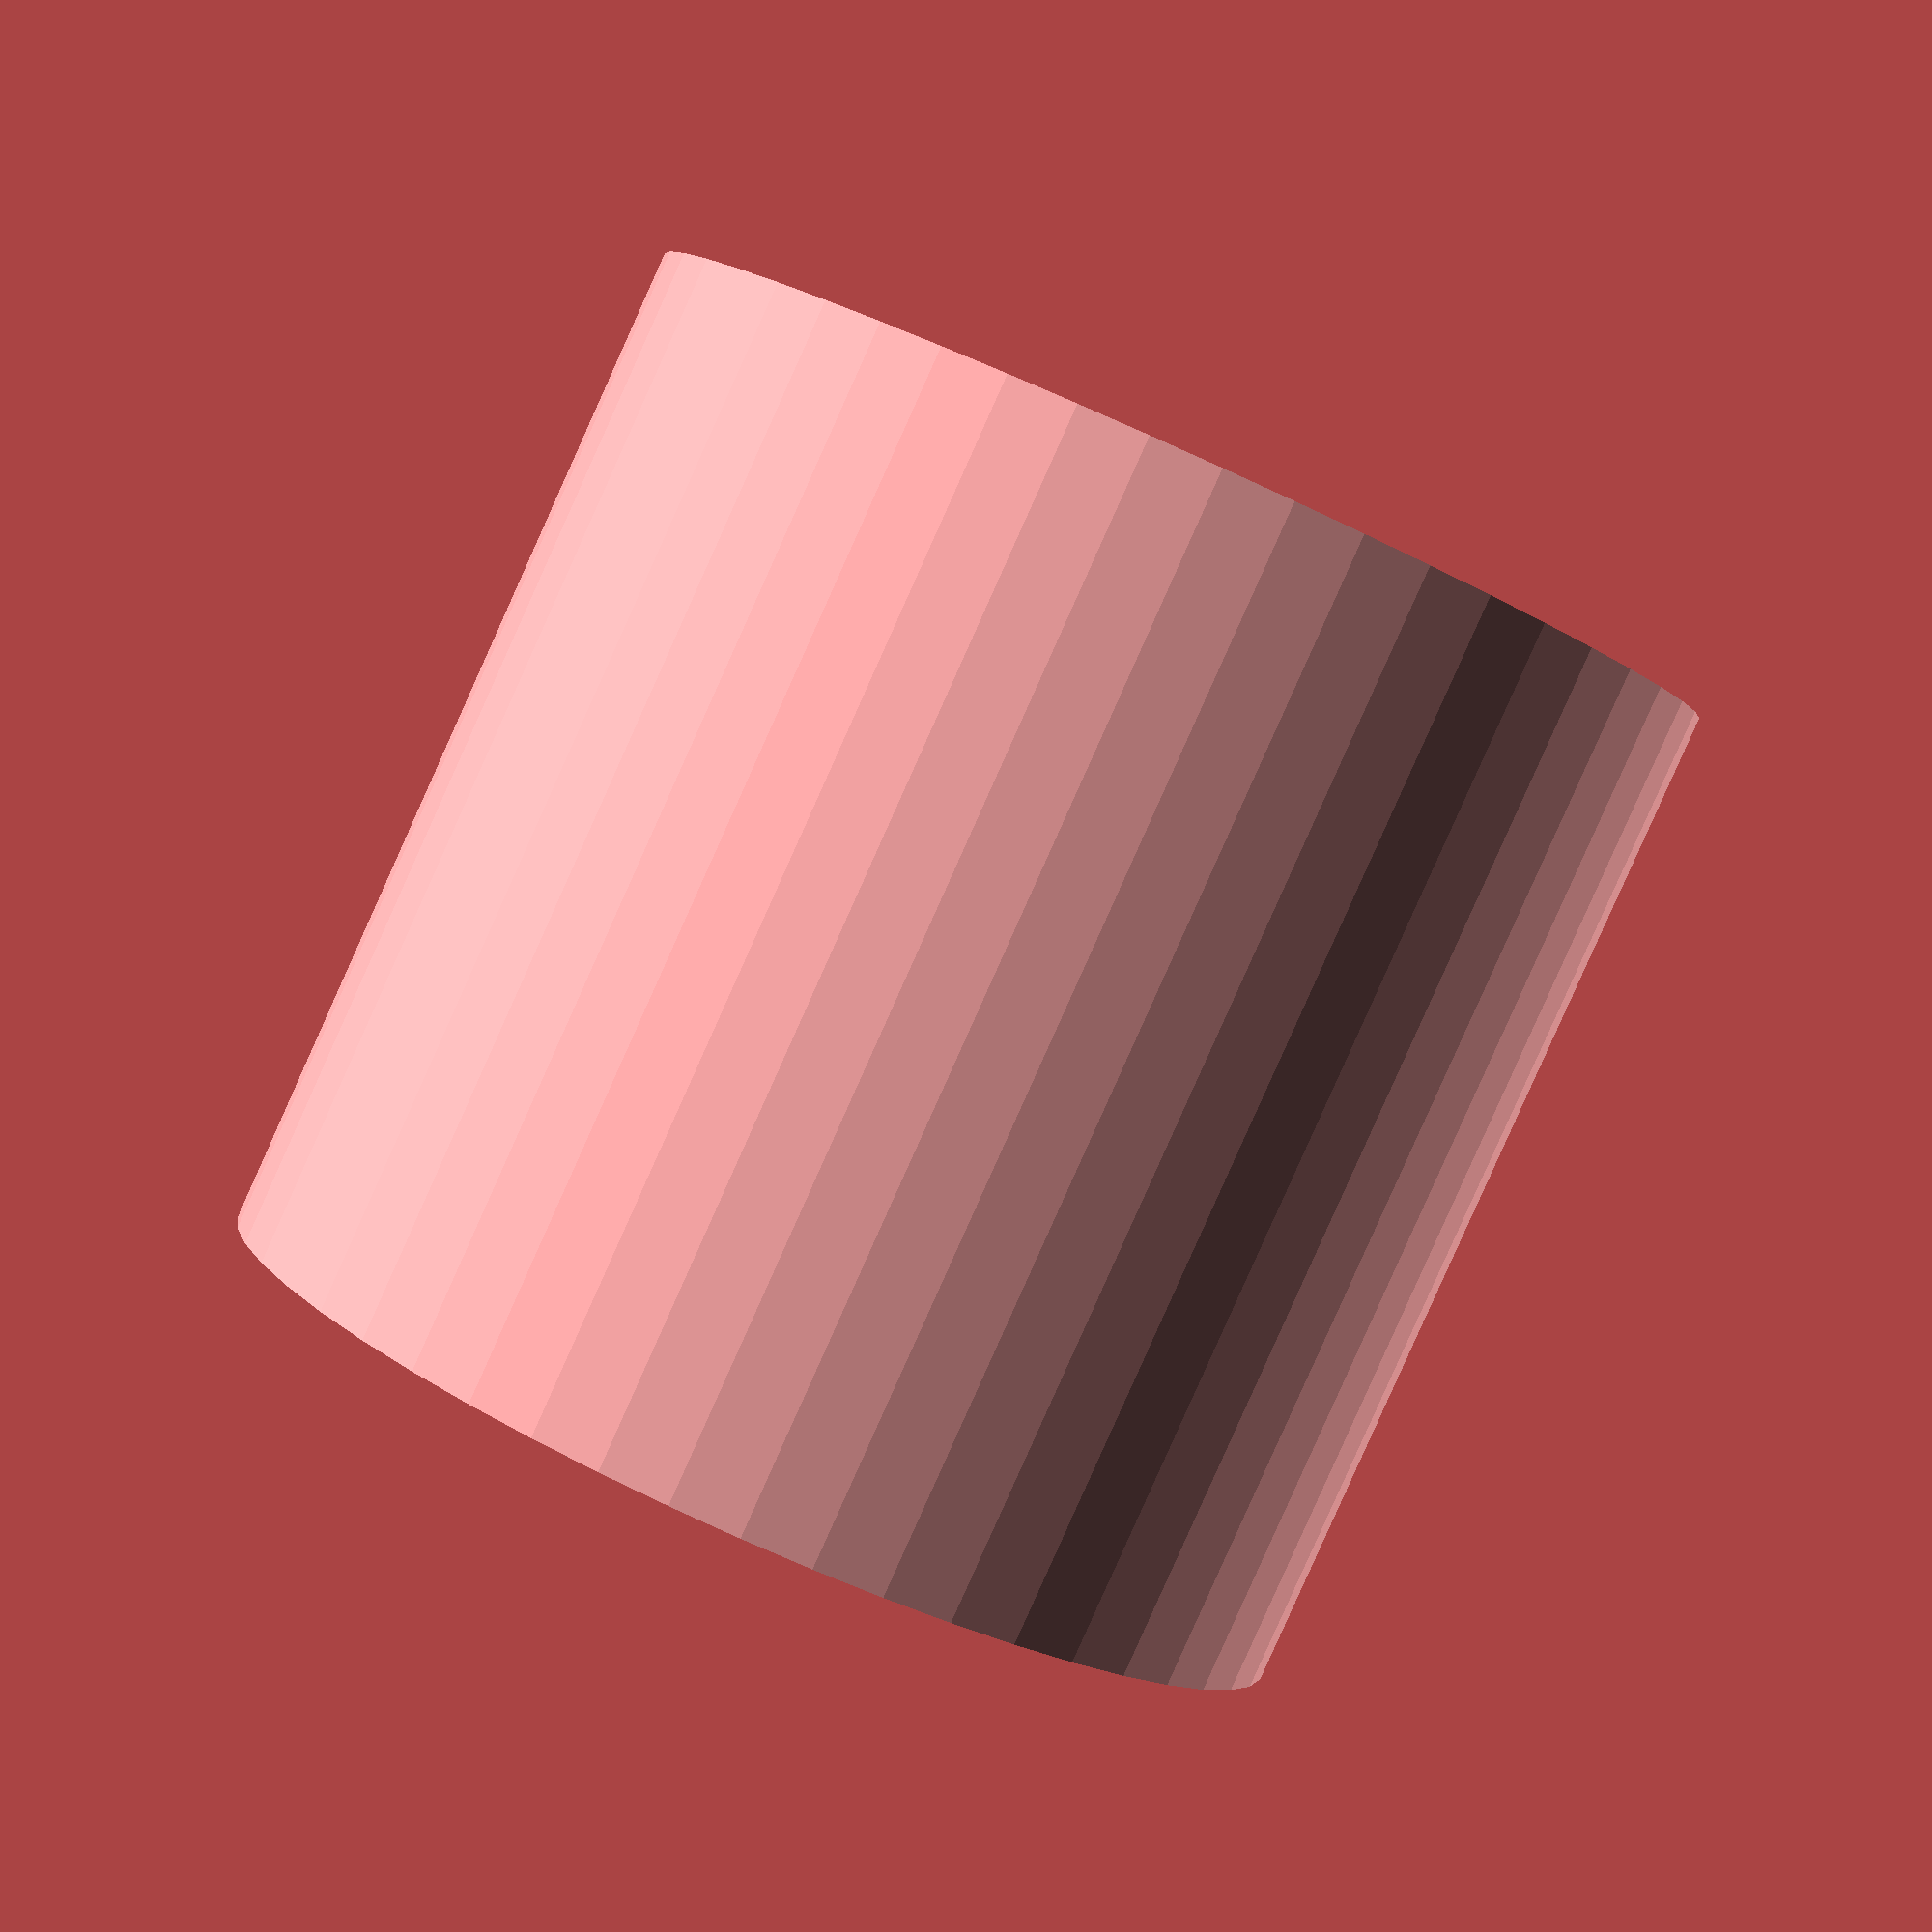
<openscad>
$fn = 50;


difference() {
	union() {
		translate(v = [0, 0, -19.5000000000]) {
			cylinder(h = 39, r = 21.0000000000);
		}
	}
	union() {
		translate(v = [0, 0, -100.0000000000]) {
			cylinder(h = 200, r = 1.3500000000);
		}
	}
}
</openscad>
<views>
elev=266.9 azim=31.0 roll=204.2 proj=p view=solid
</views>
